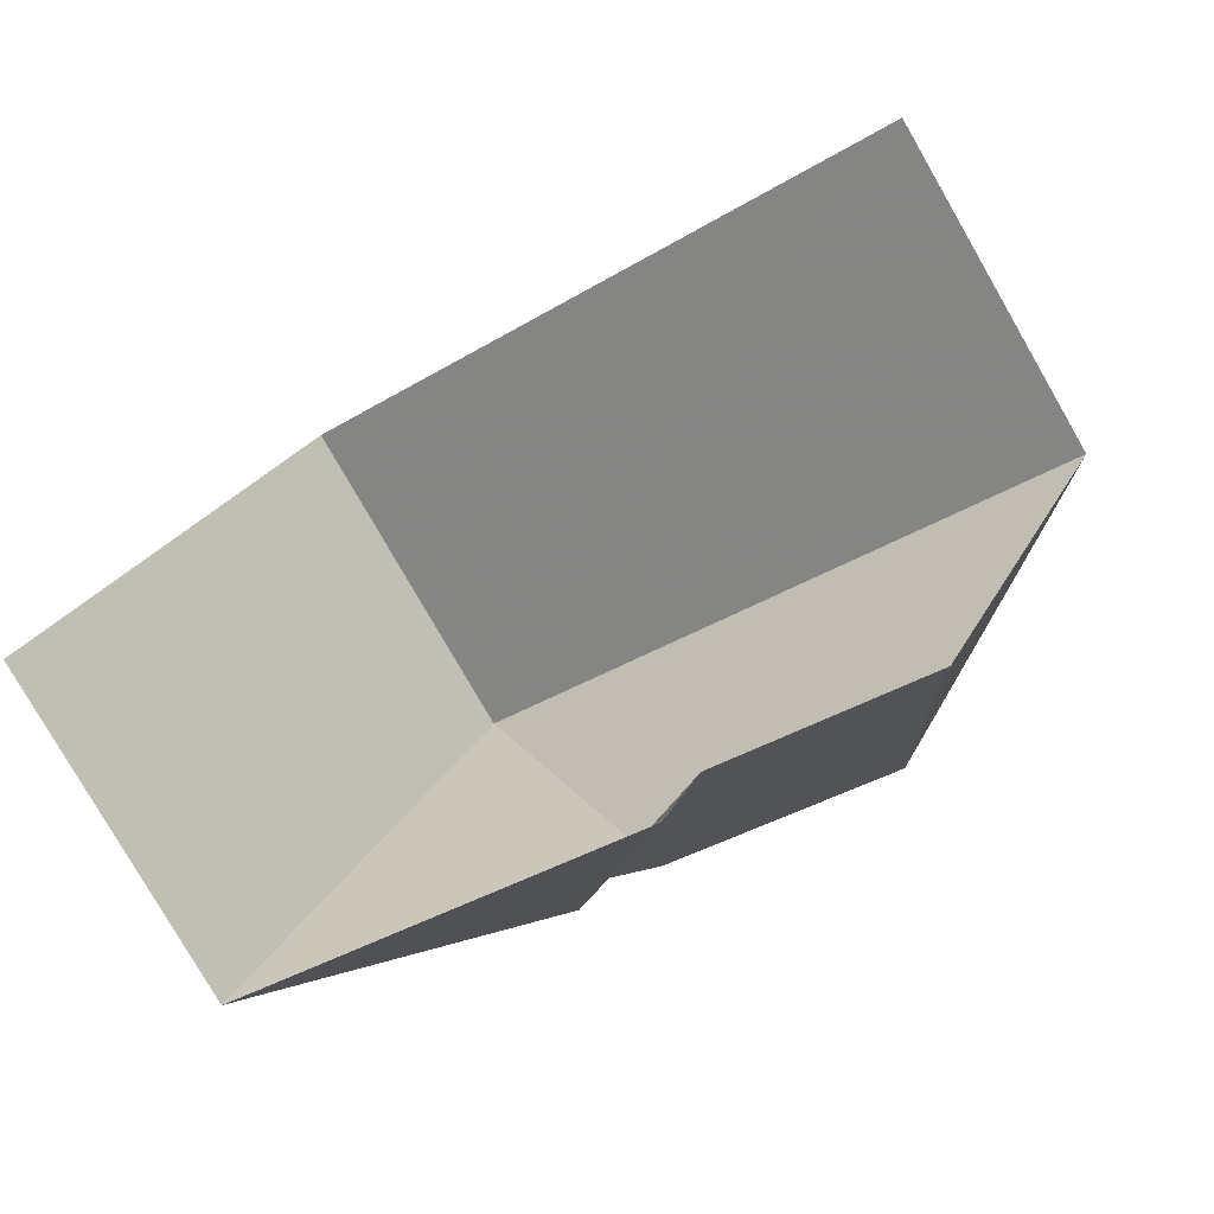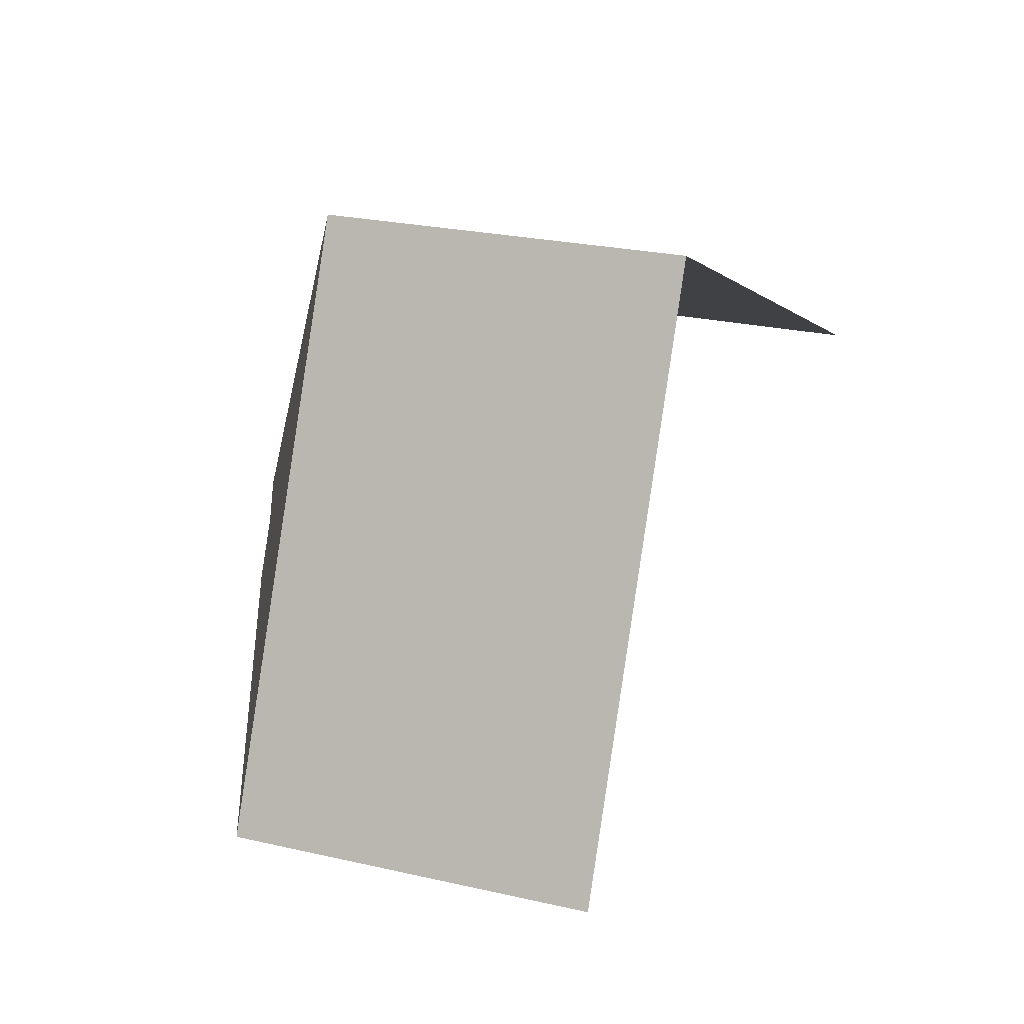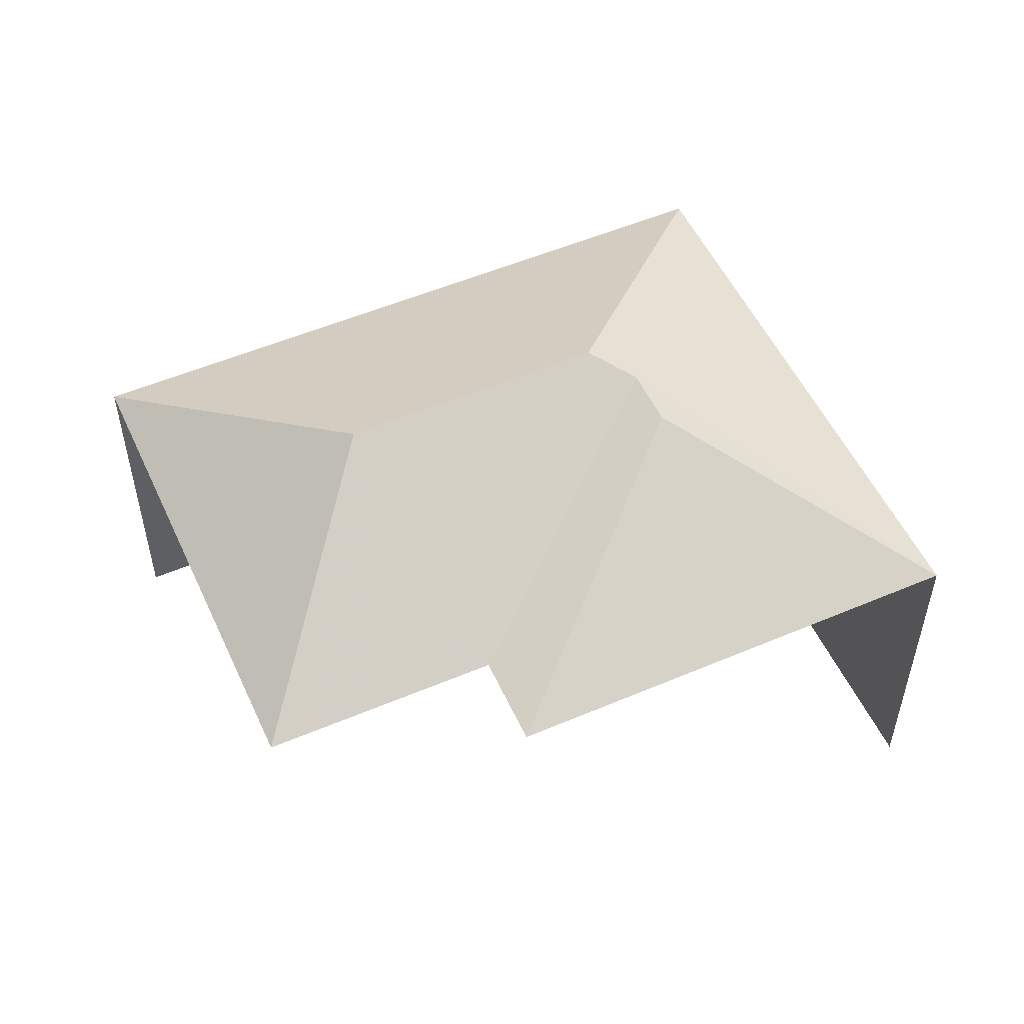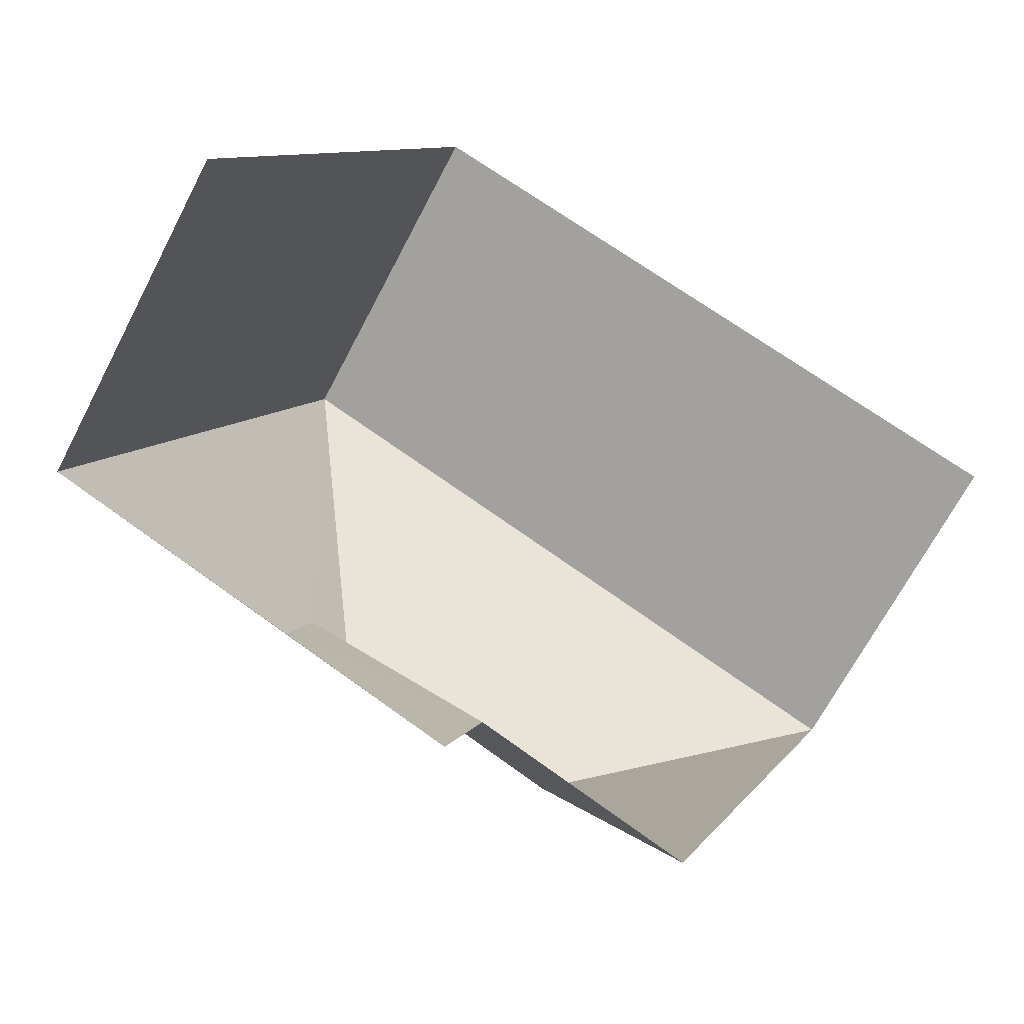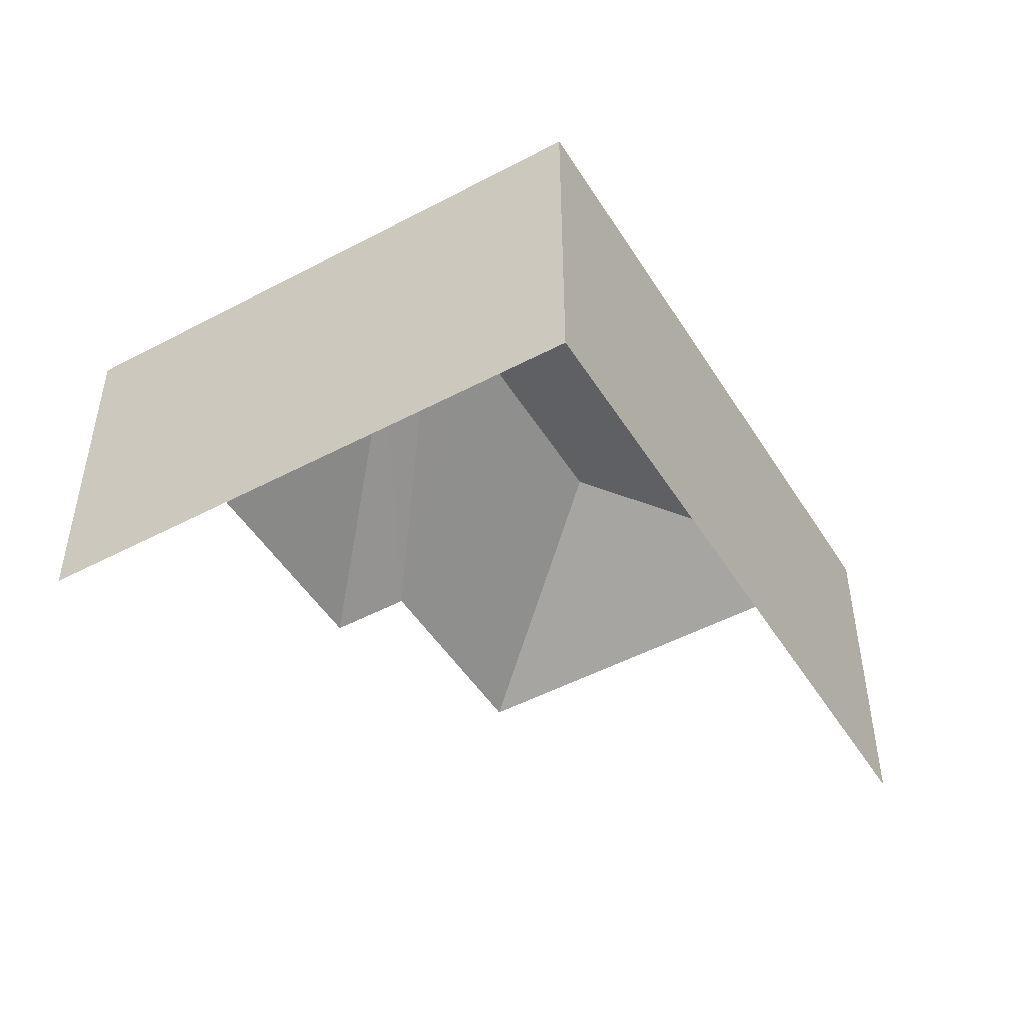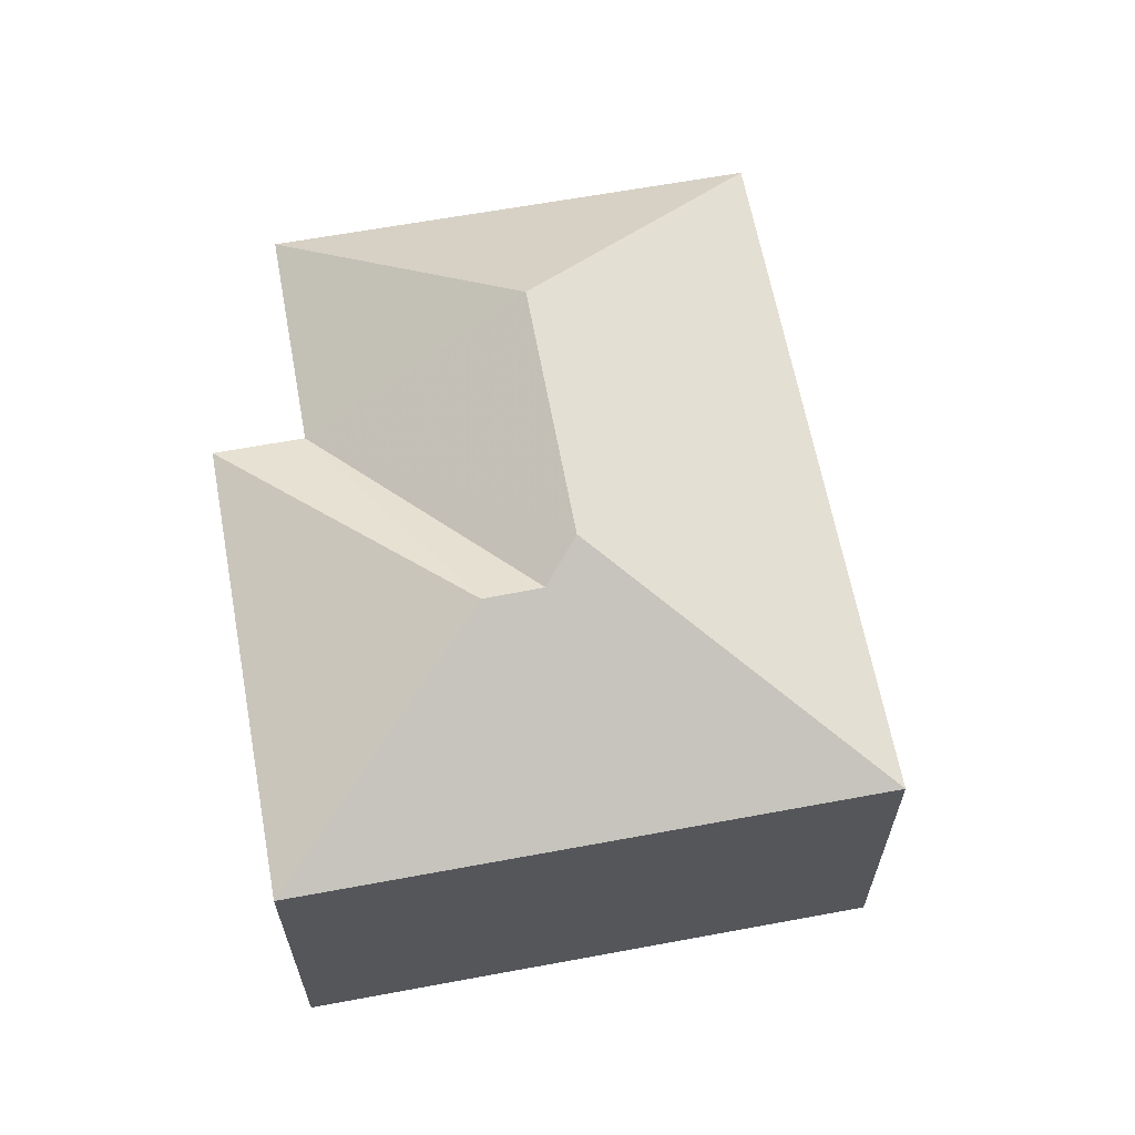
<metadata>
{"format":"obj","ext":"obj","renderer":"f3d","projection":"perspective","resolution":1024,"background":"white","views":[{"elev":-79.3,"azim":-150.0,"up":"+Y"},{"elev":24.4,"azim":110.8,"up":"+Y"},{"elev":53.1,"azim":0.0,"up":"+Z"},{"elev":-67.9,"azim":152.4,"up":"+Y"},{"elev":-48.8,"azim":145.2,"up":"+Z"},{"elev":63.7,"azim":103.9,"up":"+Z"}]}
</metadata>
<code>
v -2.251e+05 -1.284e+05 12.94
v -2.251e+05 -1.283e+05 12.94
v -2.251e+05 -1.284e+05 12.94
v -2.251e+05 -1.284e+05 12.94
v -2.252e+05 -1.284e+05 12.94
v -2.252e+05 -1.284e+05 12.94
v -2.251e+05 -1.284e+05 20.47
v -2.251e+05 -1.283e+05 18.4
v -2.252e+05 -1.284e+05 18.4
v -2.252e+05 -1.284e+05 20.47
v -2.252e+05 -1.284e+05 18.4
v -2.251e+05 -1.284e+05 18.4
v -2.251e+05 -1.284e+05 18.4
v -2.251e+05 -1.284e+05 20.15
v -2.251e+05 -1.284e+05 20.15
v -2.251e+05 -1.284e+05 18.4
f 1 2 3
f 3 4 1
f 5 2 1
f 6 5 1
f 6 12 11
f 6 1 12
f 13 1 4
f 13 12 1
f 16 4 3
f 16 13 4
f 9 5 6
f 11 9 6
f 7 8 9
f 10 7 9
f 10 9 11
f 12 13 14
f 15 12 14
f 15 8 7
f 14 16 15
f 16 8 15
f 16 14 13
f 15 7 12
f 12 10 11
f 12 7 10
f 2 8 16
f 3 2 16
f 8 2 5
f 9 8 5

</code>
